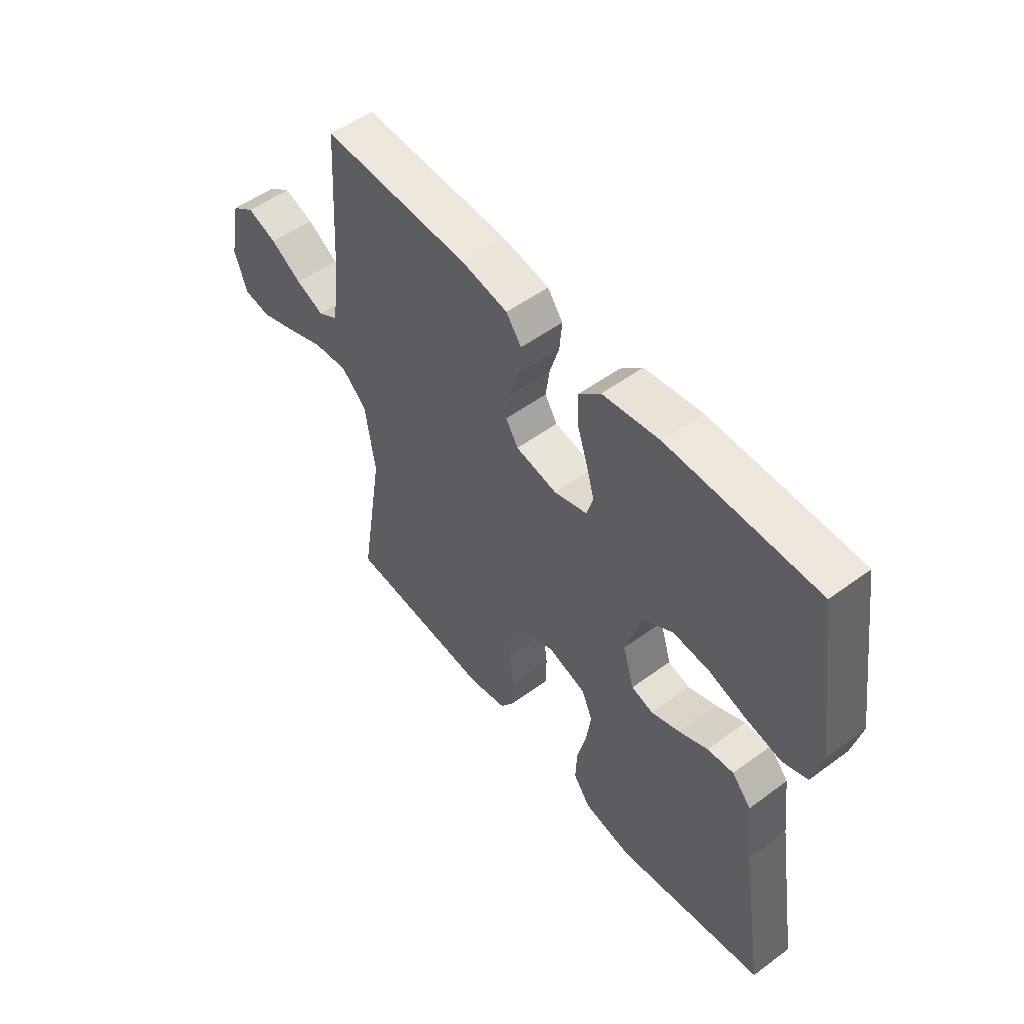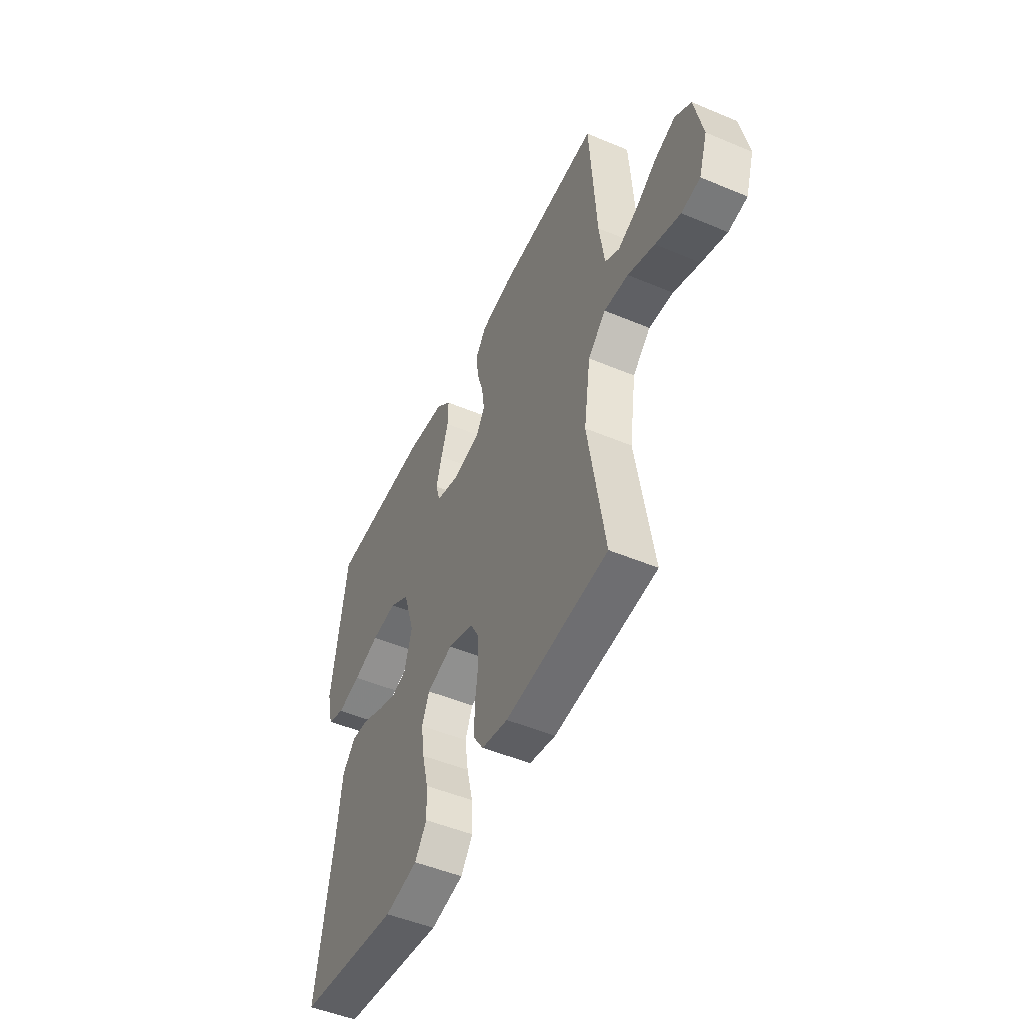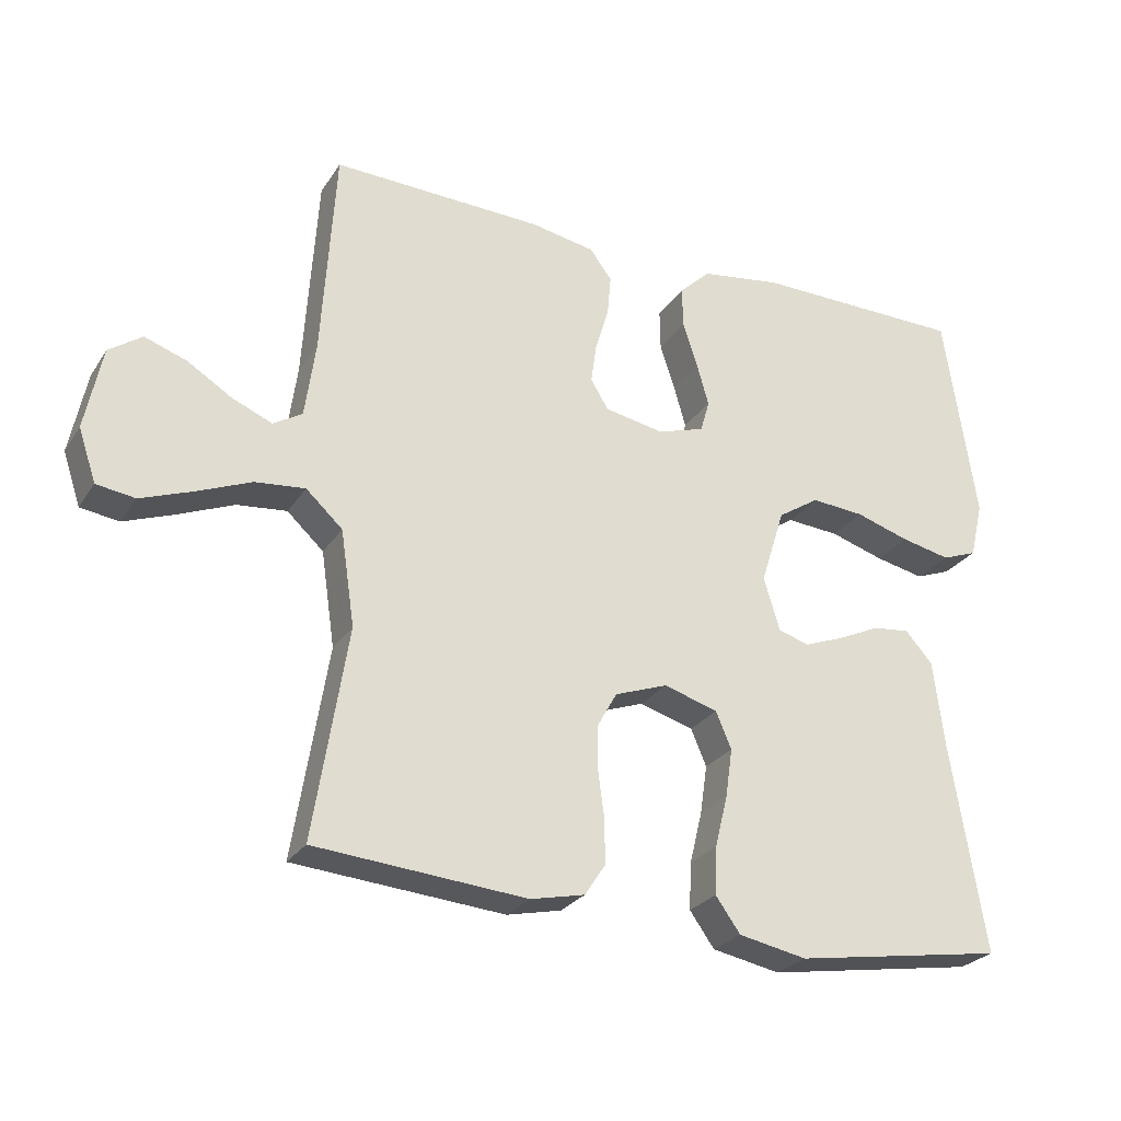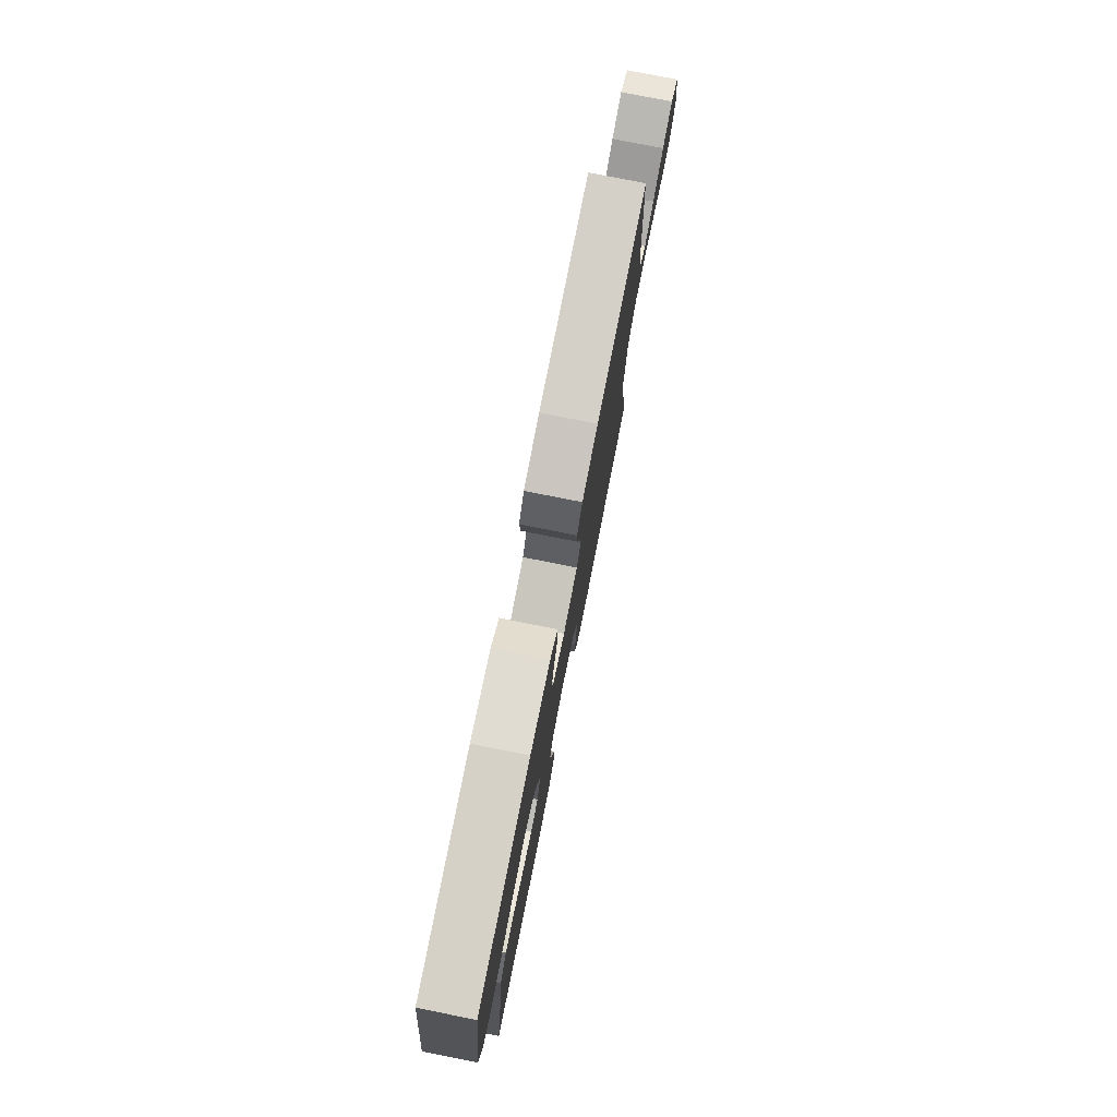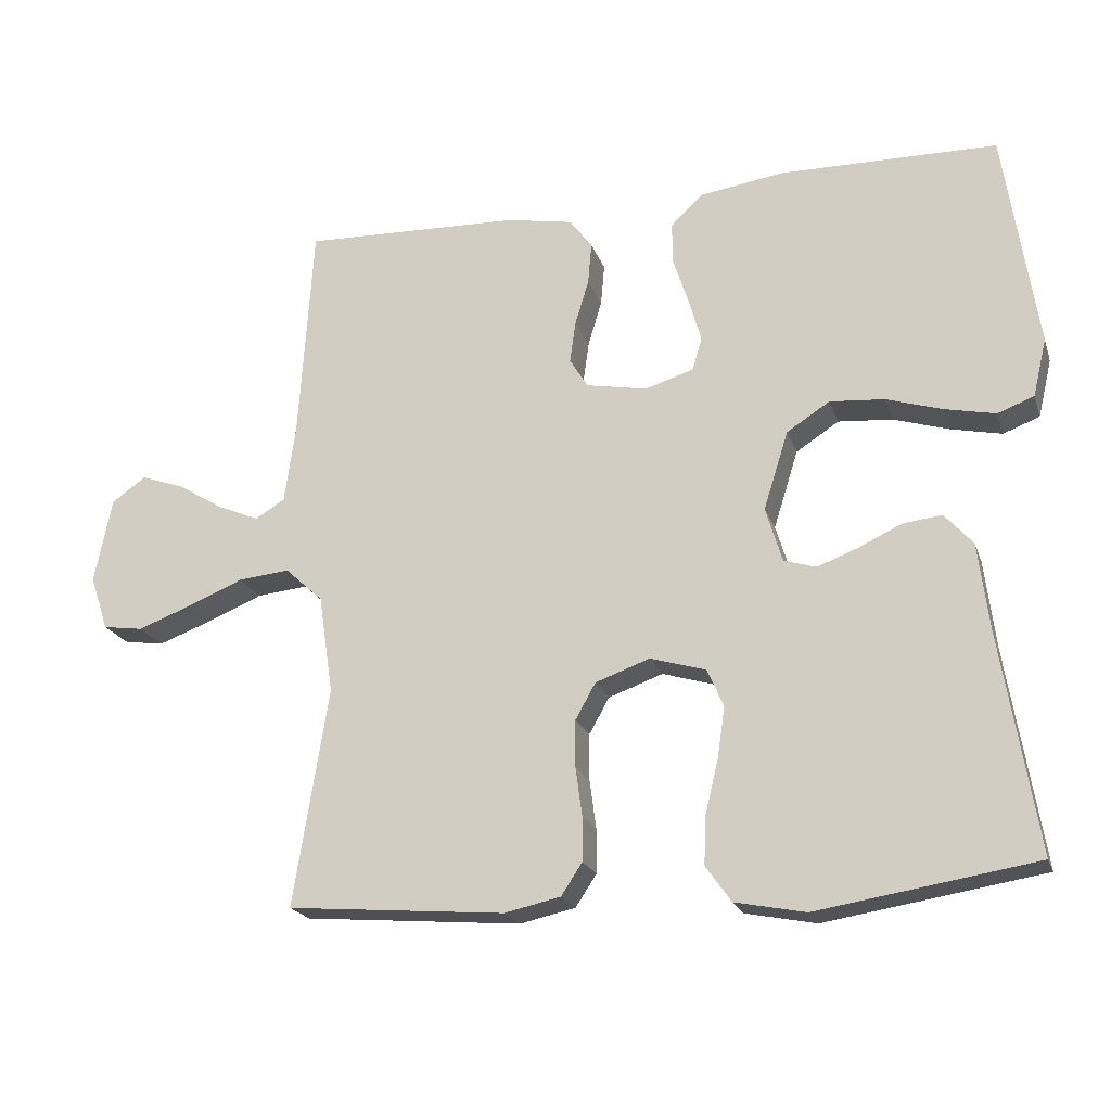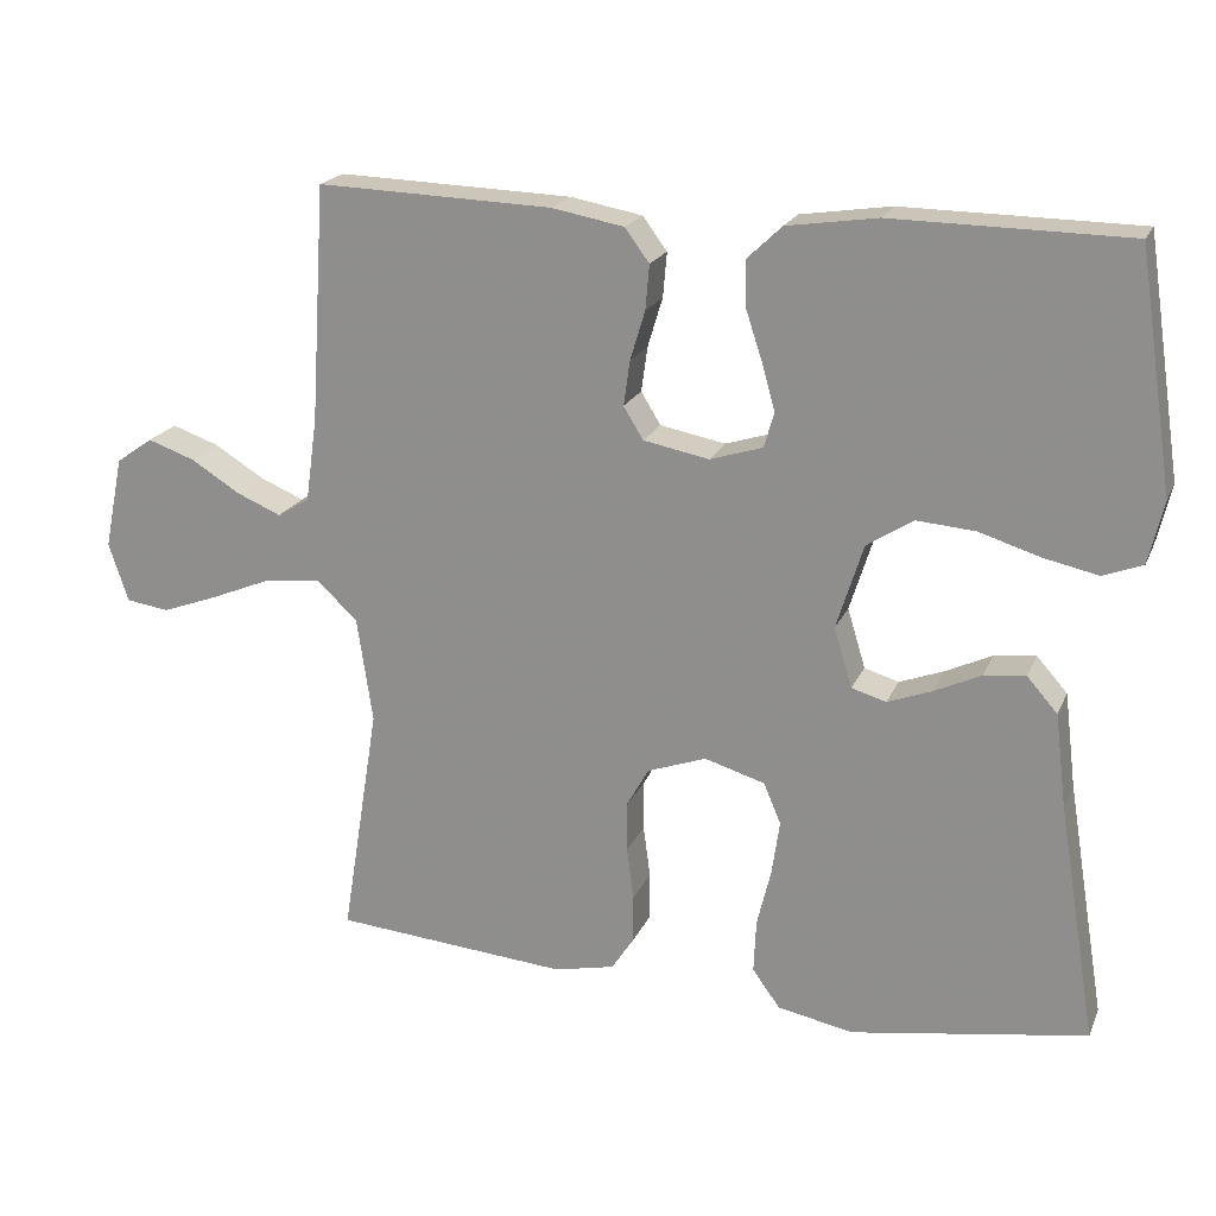
<metadata>
{"format":"obj","ext":"obj","renderer":"f3d","projection":"perspective","resolution":1024,"background":"white","views":[{"elev":52.8,"azim":51.7,"up":"+Z"},{"elev":-49.9,"azim":-114.8,"up":"+Z"},{"elev":-26.4,"azim":-26.0,"up":"+Z"},{"elev":77.9,"azim":101.2,"up":"+Z"},{"elev":-20.5,"azim":16.2,"up":"+Z"},{"elev":20.0,"azim":18.5,"up":"+Z"}]}
</metadata>
<code>
v -0.5 0.07 0.5
v -0.2 0.07 0.49
v -0.108 0.07 0.473
v -0.077 0.07 0.431
v -0.082 0.07 0.374
v -0.101 0.07 0.311
v -0.109 0.07 0.254
v -0.084 0.07 0.213
v 0 0.07 0.197
v 0.067 0.07 0.218
v 0.08 0.07 0.263
v 0.063 0.07 0.323
v 0.042 0.07 0.387
v 0.041 0.07 0.445
v 0.085 0.07 0.487
v 0.2 0.07 0.504
v 0.5 0.07 0.5
v 0.545 0.07 0.2
v 0.526 0.07 0.12
v 0.476 0.07 0.101
v 0.406 0.07 0.116
v 0.329 0.07 0.14
v 0.254 0.07 0.146
v 0.195 0.07 0.108
v 0.161 0.07 0
v 0.184 0.07 -0.076
v 0.228 0.07 -0.089
v 0.284 0.07 -0.068
v 0.344 0.07 -0.04
v 0.397 0.07 -0.034
v 0.436 0.07 -0.078
v 0.451 0.07 -0.2
v 0.5 0.07 -0.5
v 0.2 0.07 -0.548
v 0.103 0.07 -0.529
v 0.068 0.07 -0.48
v 0.071 0.07 -0.413
v 0.089 0.07 -0.339
v 0.099 0.07 -0.27
v 0.077 0.07 -0.218
v 0 0.07 -0.195
v -0.075 0.07 -0.222
v -0.103 0.07 -0.272
v -0.103 0.07 -0.336
v -0.094 0.07 -0.403
v -0.094 0.07 -0.464
v -0.123 0.07 -0.508
v -0.2 0.07 -0.525
v -0.5 0.07 -0.5
v -0.452 0.07 -0.2
v -0.472 0.07 -0.065
v -0.524 0.07 -0.017
v -0.595 0.07 -0.024
v -0.673 0.07 -0.056
v -0.746 0.07 -0.083
v -0.801 0.07 -0.075
v -0.826 0.07 0
v -0.802 0.07 0.118
v -0.755 0.07 0.151
v -0.695 0.07 0.13
v -0.632 0.07 0.091
v -0.575 0.07 0.067
v -0.534 0.07 0.092
v -0.519 0.07 0.2
v -0.5 0 0.5
v -0.2 0 0.49
v -0.108 0 0.473
v -0.077 0 0.431
v -0.082 0 0.374
v -0.101 0 0.311
v -0.109 0 0.254
v -0.084 0 0.213
v 0 0 0.197
v 0.067 0 0.218
v 0.08 0 0.263
v 0.063 0 0.323
v 0.042 0 0.387
v 0.041 0 0.445
v 0.085 0 0.487
v 0.2 0 0.504
v 0.5 0 0.5
v 0.545 0 0.2
v 0.526 0 0.12
v 0.476 0 0.101
v 0.406 0 0.116
v 0.329 0 0.14
v 0.254 0 0.146
v 0.195 0 0.108
v 0.161 0 0
v 0.184 0 -0.076
v 0.228 0 -0.089
v 0.284 0 -0.068
v 0.344 0 -0.04
v 0.397 0 -0.034
v 0.436 0 -0.078
v 0.451 0 -0.2
v 0.5 0 -0.5
v 0.2 0 -0.548
v 0.103 0 -0.529
v 0.068 0 -0.48
v 0.071 0 -0.413
v 0.089 0 -0.339
v 0.099 0 -0.27
v 0.077 0 -0.218
v 0 0 -0.195
v -0.075 0 -0.222
v -0.103 0 -0.272
v -0.103 0 -0.336
v -0.094 0 -0.403
v -0.094 0 -0.464
v -0.123 0 -0.508
v -0.2 0 -0.525
v -0.5 0 -0.5
v -0.452 0 -0.2
v -0.472 0 -0.065
v -0.524 0 -0.017
v -0.595 0 -0.024
v -0.673 0 -0.056
v -0.746 0 -0.083
v -0.801 0 -0.075
v -0.826 0 0
v -0.802 0 0.118
v -0.755 0 0.151
v -0.695 0 0.13
v -0.632 0 0.091
v -0.575 0 0.067
v -0.534 0 0.092
v -0.519 0 0.2
f 59 60 61
f 58 59 61
f 57 58 61
f 56 57 61
f 55 56 61
f 54 55 61
f 53 54 61
f 52 53 61 62
f 51 52 62 63
f 48 49 50
f 47 48 50
f 46 47 50
f 45 46 50
f 44 45 50
f 43 44 50 51
f 51 63 64
f 43 51 64
f 42 43 64
f 36 37 38
f 35 36 38
f 34 35 38
f 33 34 38
f 32 33 38
f 32 38 39
f 31 32 39
f 30 31 39
f 29 30 39
f 28 29 39
f 27 28 39 40
f 20 21 22
f 19 20 22
f 18 19 22
f 17 18 22
f 16 17 22
f 15 16 22
f 14 15 22
f 13 14 22
f 12 13 22
f 11 12 22 23
f 10 11 23 24
f 4 5 6
f 3 4 6
f 2 3 6
f 1 2 6
f 64 1 6
f 64 6 7
f 64 7 8
f 42 64 8
f 41 42 8
f 26 27 40 41
f 41 8 9
f 26 41 9
f 25 26 9
f 9 10 24 25
f 125 124 123
f 125 123 122
f 125 122 121
f 125 121 120
f 125 120 119
f 125 119 118
f 125 118 117
f 126 125 117 116
f 127 126 116 115
f 114 113 112
f 114 112 111
f 114 111 110
f 114 110 109
f 114 109 108
f 115 114 108 107
f 128 127 115
f 128 115 107
f 128 107 106
f 102 101 100
f 102 100 99
f 102 99 98
f 102 98 97
f 102 97 96
f 103 102 96
f 103 96 95
f 103 95 94
f 103 94 93
f 103 93 92
f 104 103 92 91
f 86 85 84
f 86 84 83
f 86 83 82
f 86 82 81
f 86 81 80
f 86 80 79
f 86 79 78
f 86 78 77
f 86 77 76
f 87 86 76 75
f 88 87 75 74
f 70 69 68
f 70 68 67
f 70 67 66
f 70 66 65
f 70 65 128
f 71 70 128
f 72 71 128
f 72 128 106
f 72 106 105
f 105 104 91 90
f 73 72 105
f 73 105 90
f 73 90 89
f 89 88 74 73
f 1 65 66 2
f 2 66 67 3
f 3 67 68 4
f 4 68 69 5
f 5 69 70 6
f 6 70 71 7
f 7 71 72 8
f 8 72 73 9
f 9 73 74 10
f 10 74 75 11
f 11 75 76 12
f 12 76 77 13
f 13 77 78 14
f 14 78 79 15
f 15 79 80 16
f 16 80 81 17
f 17 81 82 18
f 18 82 83 19
f 19 83 84 20
f 20 84 85 21
f 21 85 86 22
f 22 86 87 23
f 23 87 88 24
f 24 88 89 25
f 25 89 90 26
f 26 90 91 27
f 27 91 92 28
f 28 92 93 29
f 29 93 94 30
f 30 94 95 31
f 31 95 96 32
f 32 96 97 33
f 33 97 98 34
f 34 98 99 35
f 35 99 100 36
f 36 100 101 37
f 37 101 102 38
f 38 102 103 39
f 39 103 104 40
f 40 104 105 41
f 41 105 106 42
f 42 106 107 43
f 43 107 108 44
f 44 108 109 45
f 45 109 110 46
f 46 110 111 47
f 47 111 112 48
f 48 112 113 49
f 49 113 114 50
f 50 114 115 51
f 51 115 116 52
f 52 116 117 53
f 53 117 118 54
f 54 118 119 55
f 55 119 120 56
f 56 120 121 57
f 57 121 122 58
f 58 122 123 59
f 59 123 124 60
f 60 124 125 61
f 61 125 126 62
f 62 126 127 63
f 63 127 128 64
f 64 128 65 1

</code>
